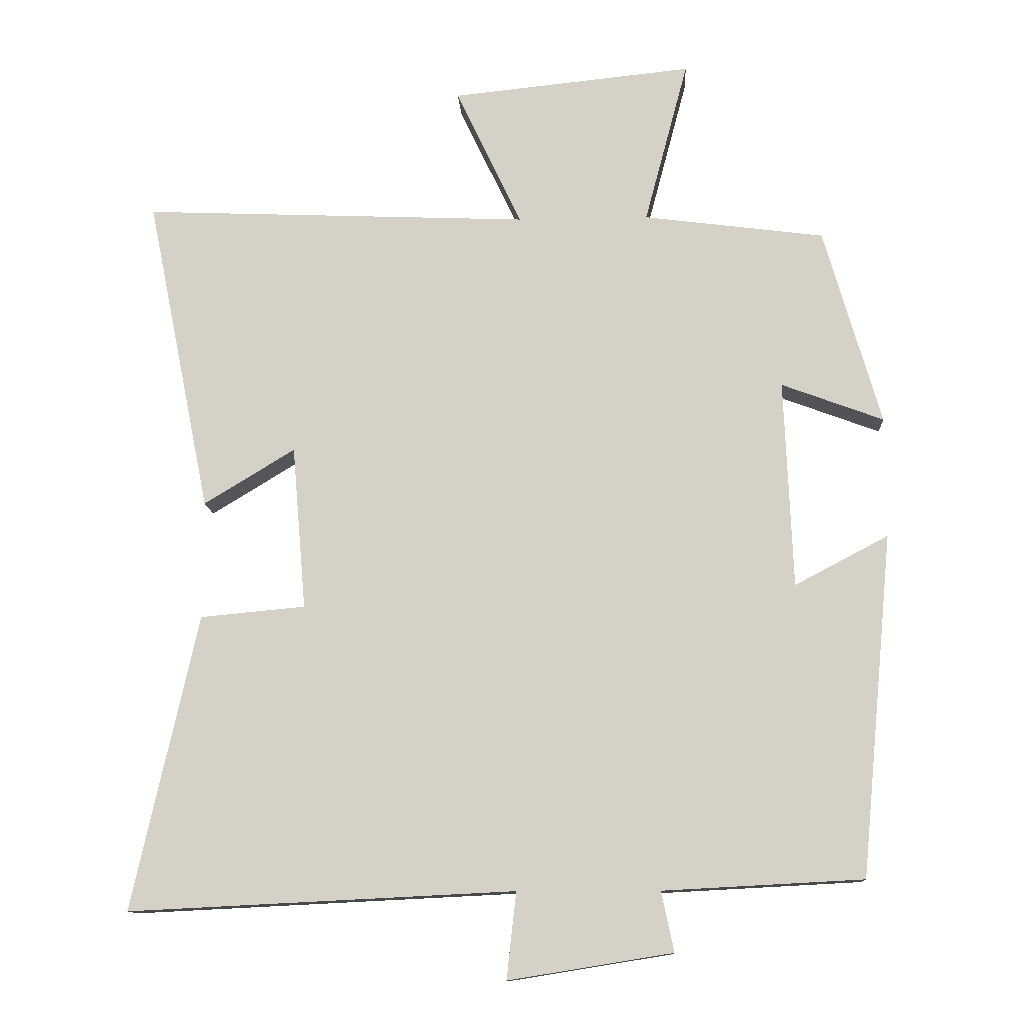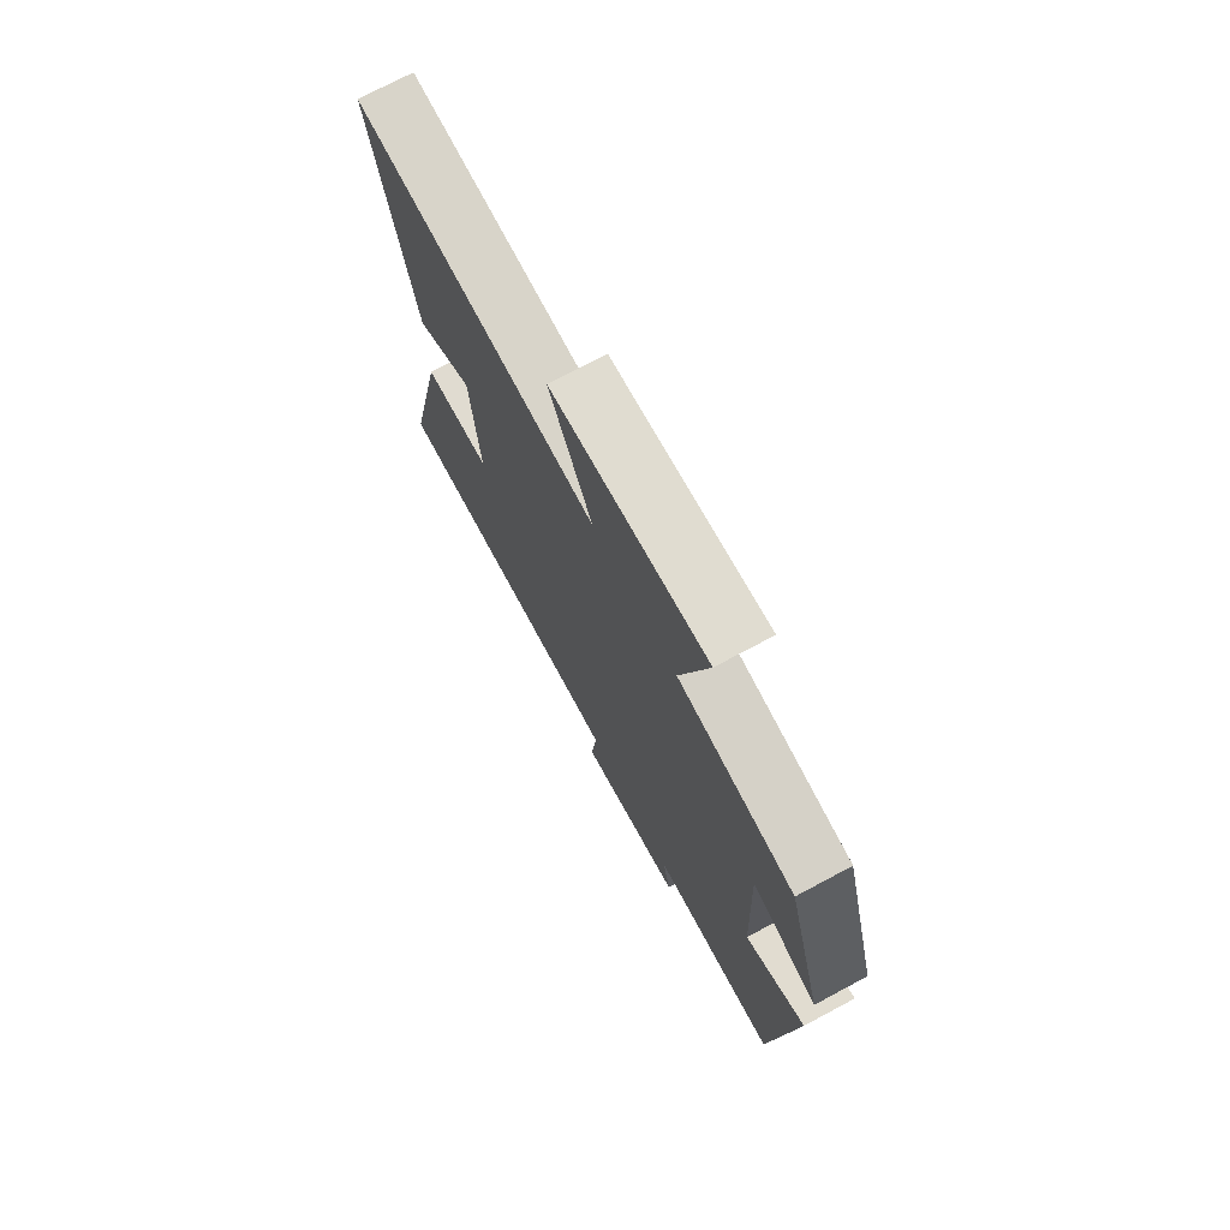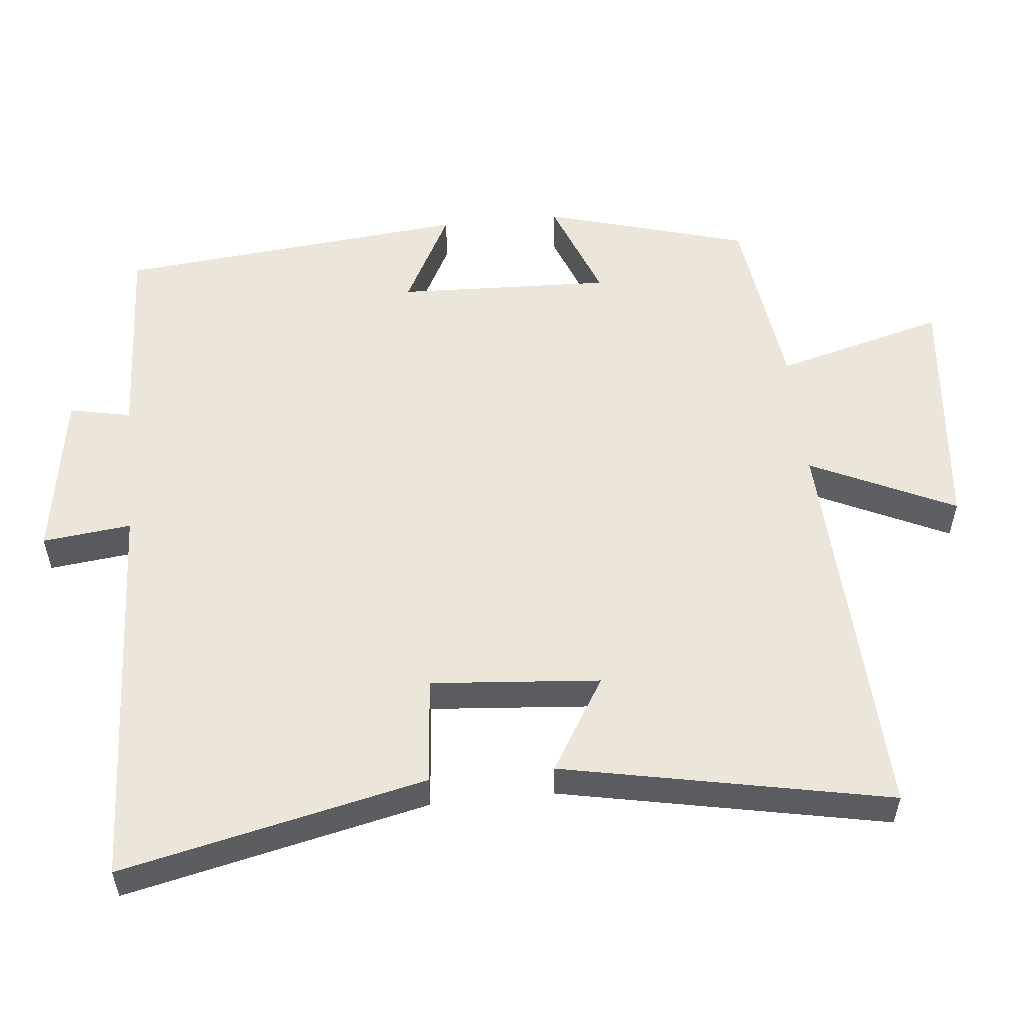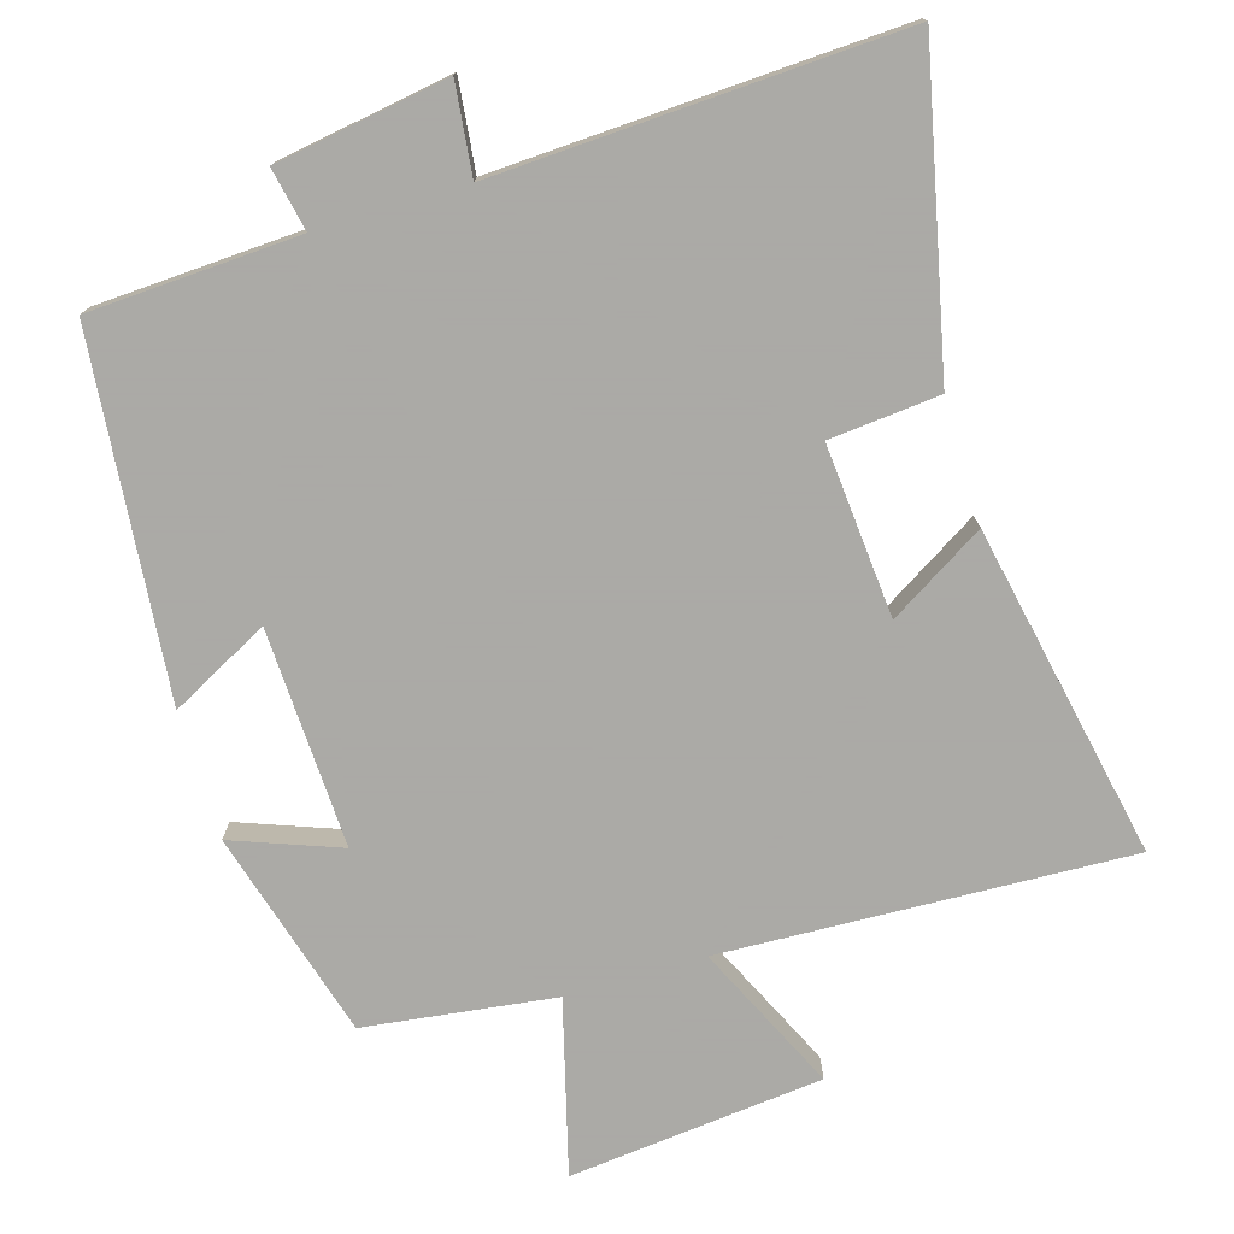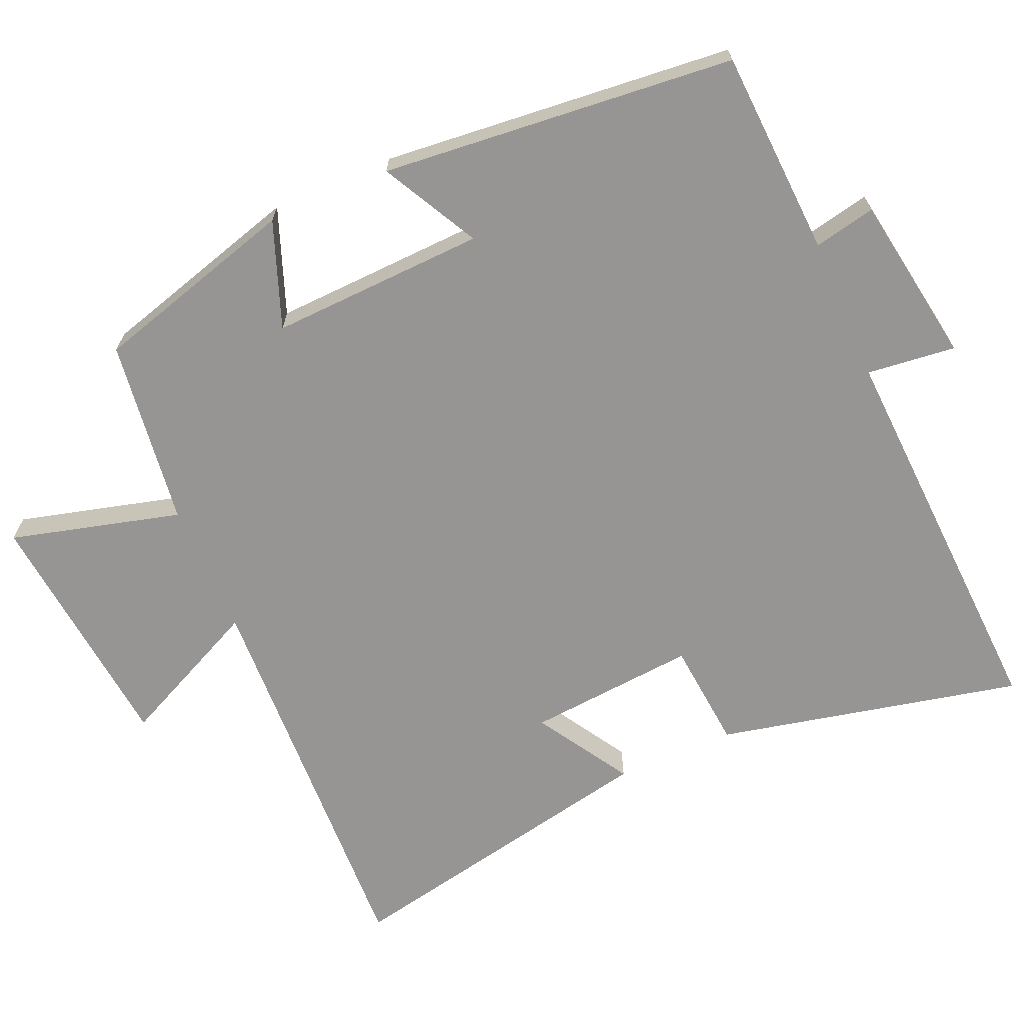
<metadata>
{"format":"obj","ext":"obj","renderer":"f3d","projection":"perspective","resolution":1024,"background":"white","views":[{"elev":-12.3,"azim":3.1,"up":"+Z"},{"elev":73.7,"azim":61.9,"up":"+Z"},{"elev":54.6,"azim":-95.9,"up":"+Y"},{"elev":-75.7,"azim":-163.4,"up":"+Y"},{"elev":-67.5,"azim":113.5,"up":"+Y"}]}
</metadata>
<code>
v 0.453 0.07 -0.485
v 0.165 0.07 -0.5
v 0.183 0.07 -0.586
v -0.053 0.07 -0.624
v -0.039 0.07 -0.5
v -0.594 0.07 -0.527
v -0.5 0.07 -0.103
v -0.349 0.07 -0.089
v -0.369 0.07 0.147
v -0.5 0.07 0.067
v -0.592 0.07 0.523
v -0.033 0.07 0.5
v -0.128 0.07 0.701
v 0.22 0.07 0.737
v 0.157 0.07 0.5
v 0.418 0.07 0.466
v 0.5 0.07 0.181
v 0.353 0.07 0.236
v 0.365 0.07 -0.064
v 0.5 0.07 0.007
v 0.453 0 -0.485
v 0.165 0 -0.5
v 0.183 0 -0.586
v -0.053 0 -0.624
v -0.039 0 -0.5
v -0.594 0 -0.527
v -0.5 0 -0.103
v -0.349 0 -0.089
v -0.369 0 0.147
v -0.5 0 0.067
v -0.592 0 0.523
v -0.033 0 0.5
v -0.128 0 0.701
v 0.22 0 0.737
v 0.157 0 0.5
v 0.418 0 0.466
v 0.5 0 0.181
v 0.353 0 0.236
v 0.365 0 -0.064
v 0.5 0 0.007
f 19 20 1 2
f 18 19 2
f 15 16 17 18
f 15 18 2
f 12 13 14 15
f 12 15 2
f 9 10 11 12
f 8 9 12 2
f 5 6 7 8
f 5 8 2 3
f 3 4 5
f 22 21 40 39
f 22 39 38
f 38 37 36 35
f 22 38 35
f 35 34 33 32
f 22 35 32
f 32 31 30 29
f 22 32 29 28
f 28 27 26 25
f 23 22 28 25
f 25 24 23
f 1 21 22 2
f 2 22 23 3
f 3 23 24 4
f 4 24 25 5
f 5 25 26 6
f 6 26 27 7
f 7 27 28 8
f 8 28 29 9
f 9 29 30 10
f 10 30 31 11
f 11 31 32 12
f 12 32 33 13
f 13 33 34 14
f 14 34 35 15
f 15 35 36 16
f 16 36 37 17
f 17 37 38 18
f 18 38 39 19
f 19 39 40 20
f 20 40 21 1

</code>
